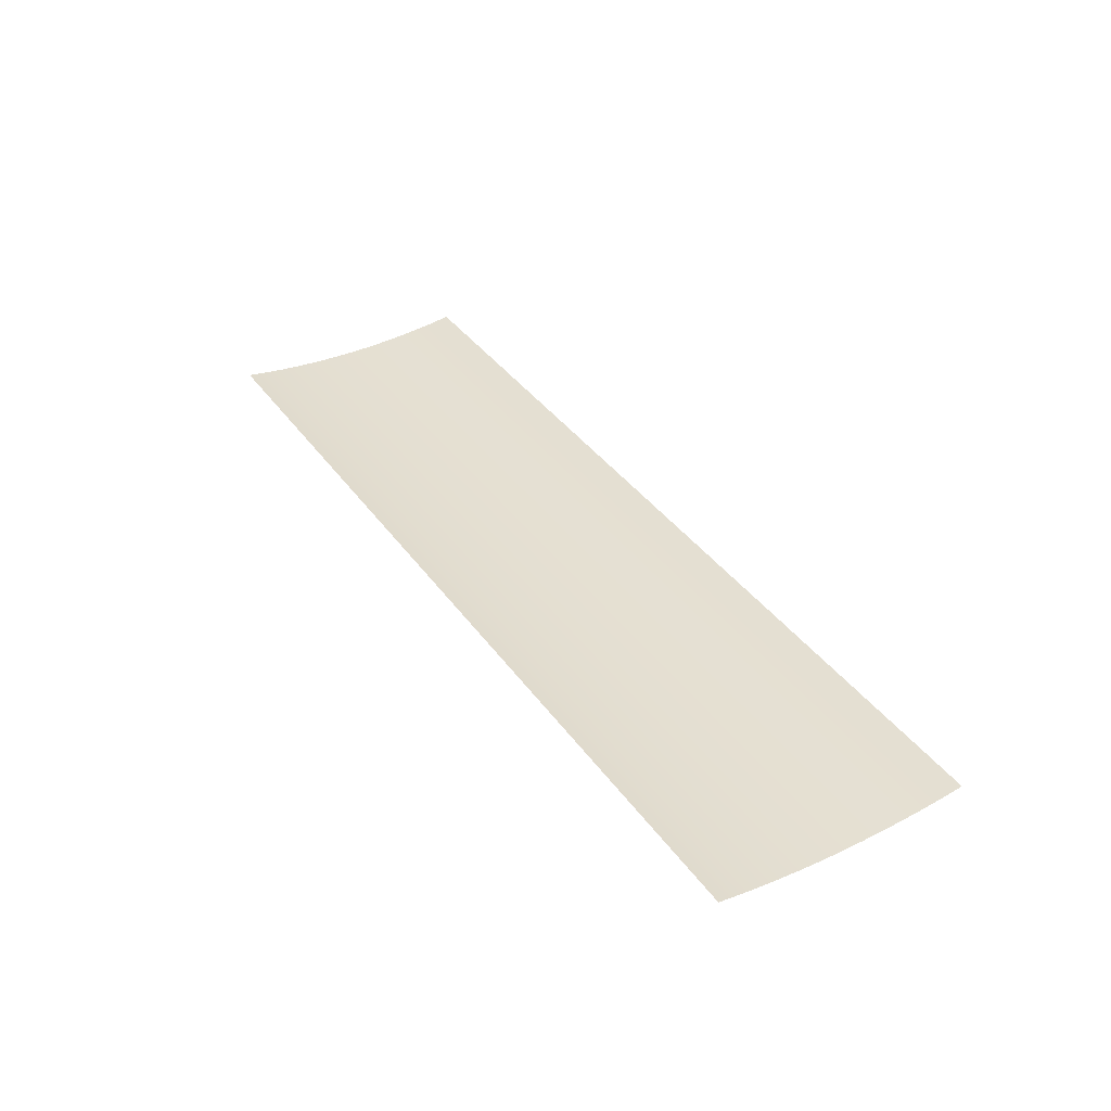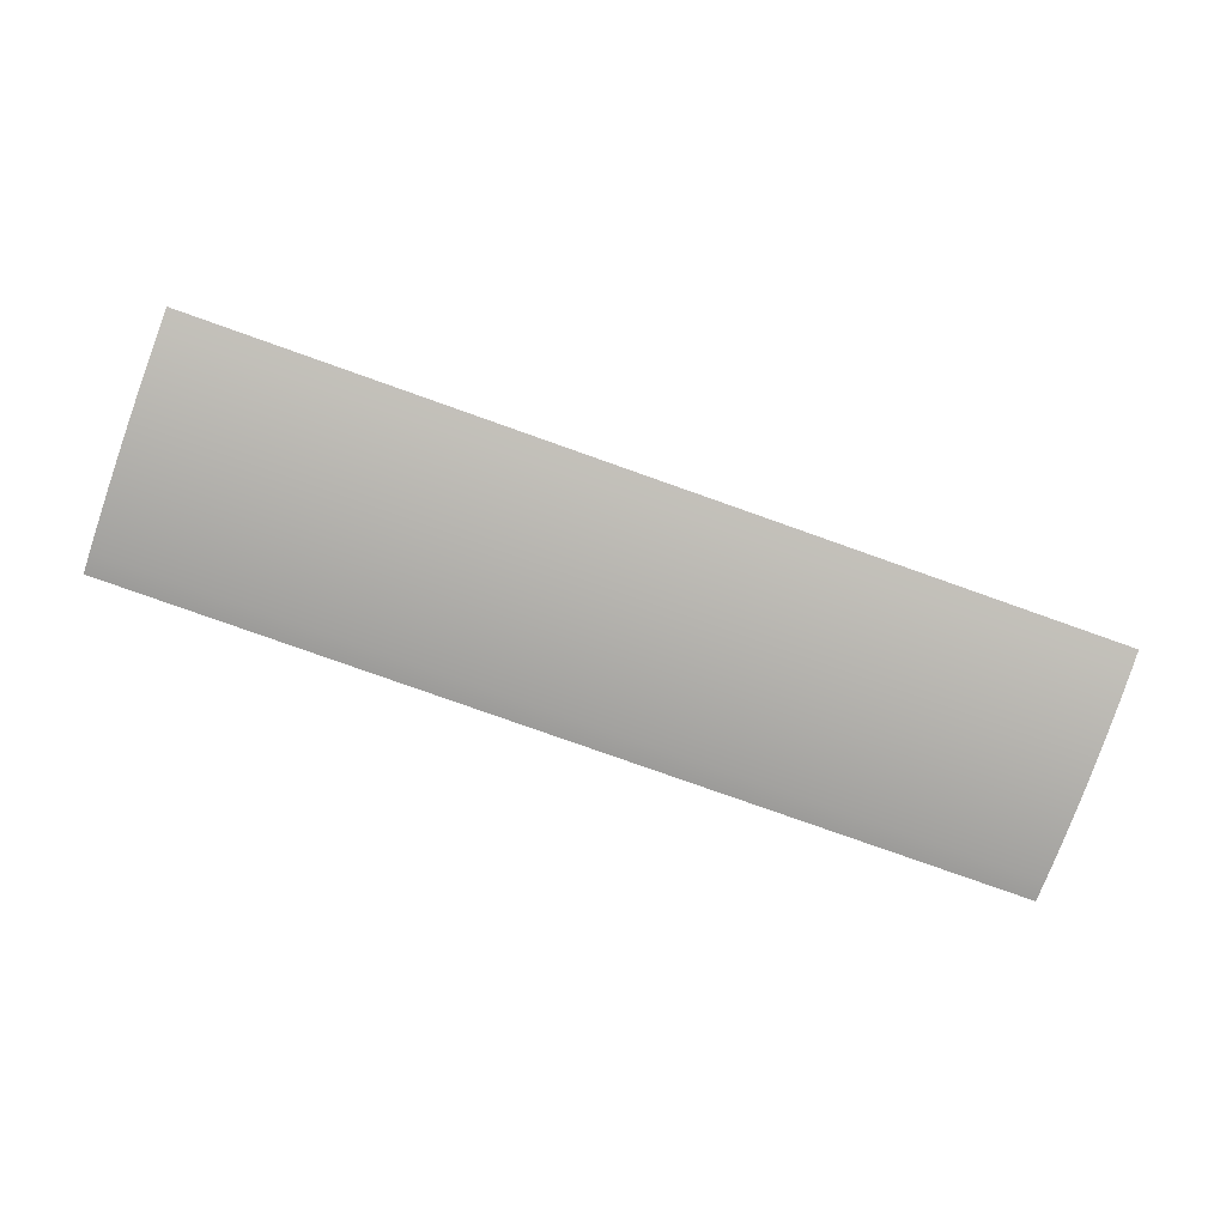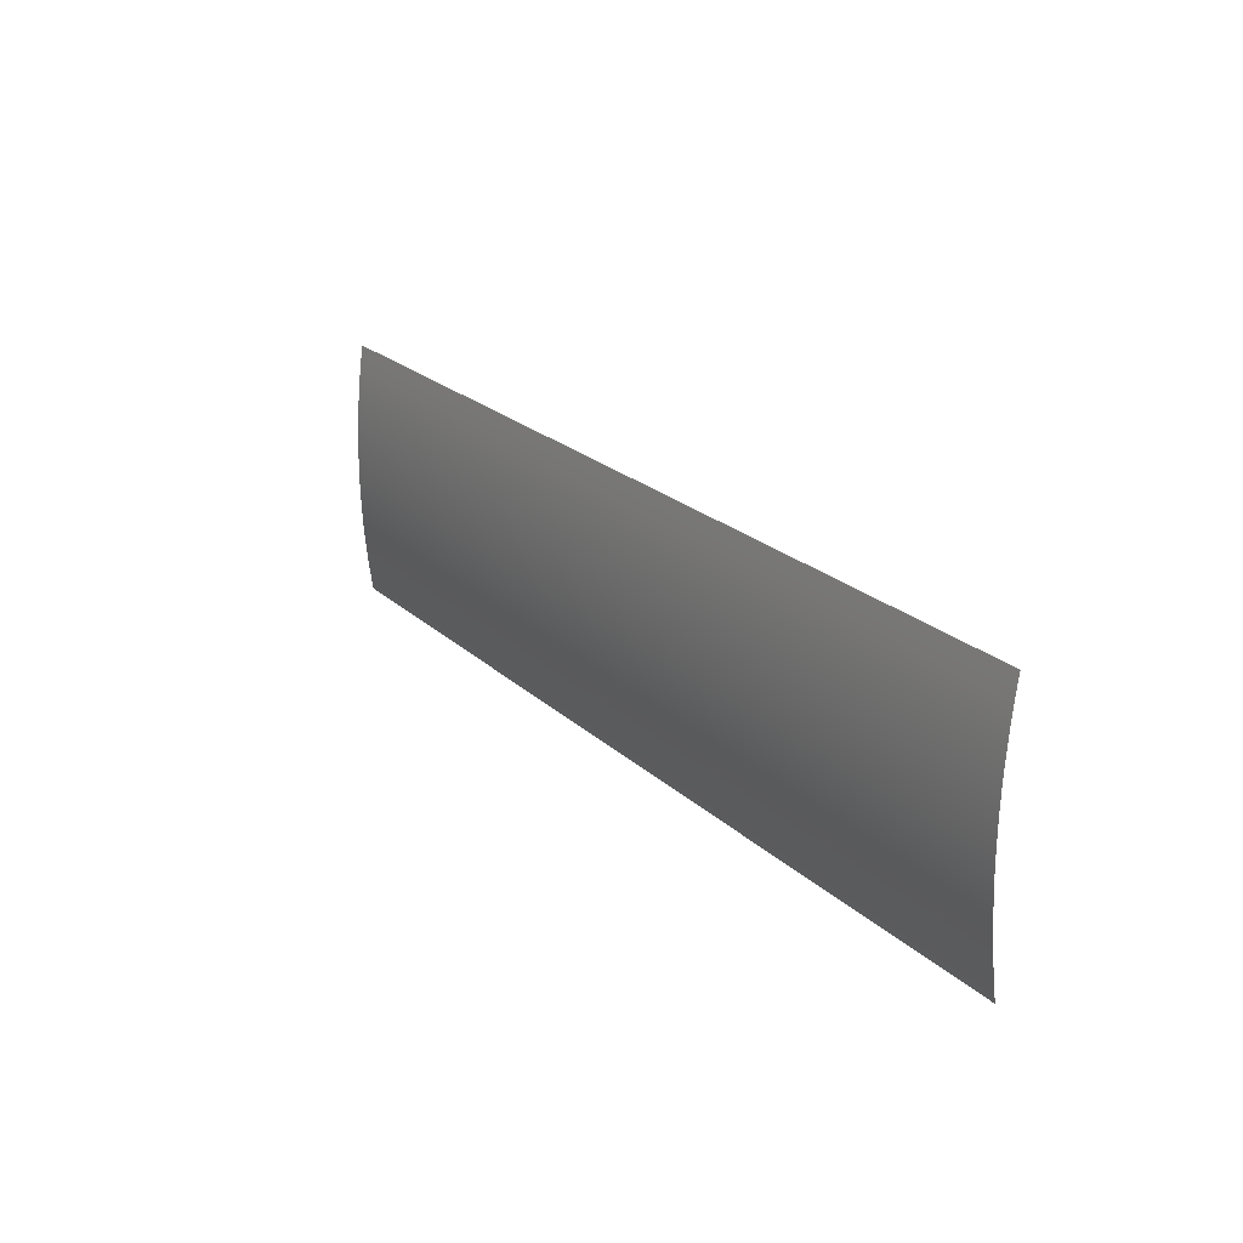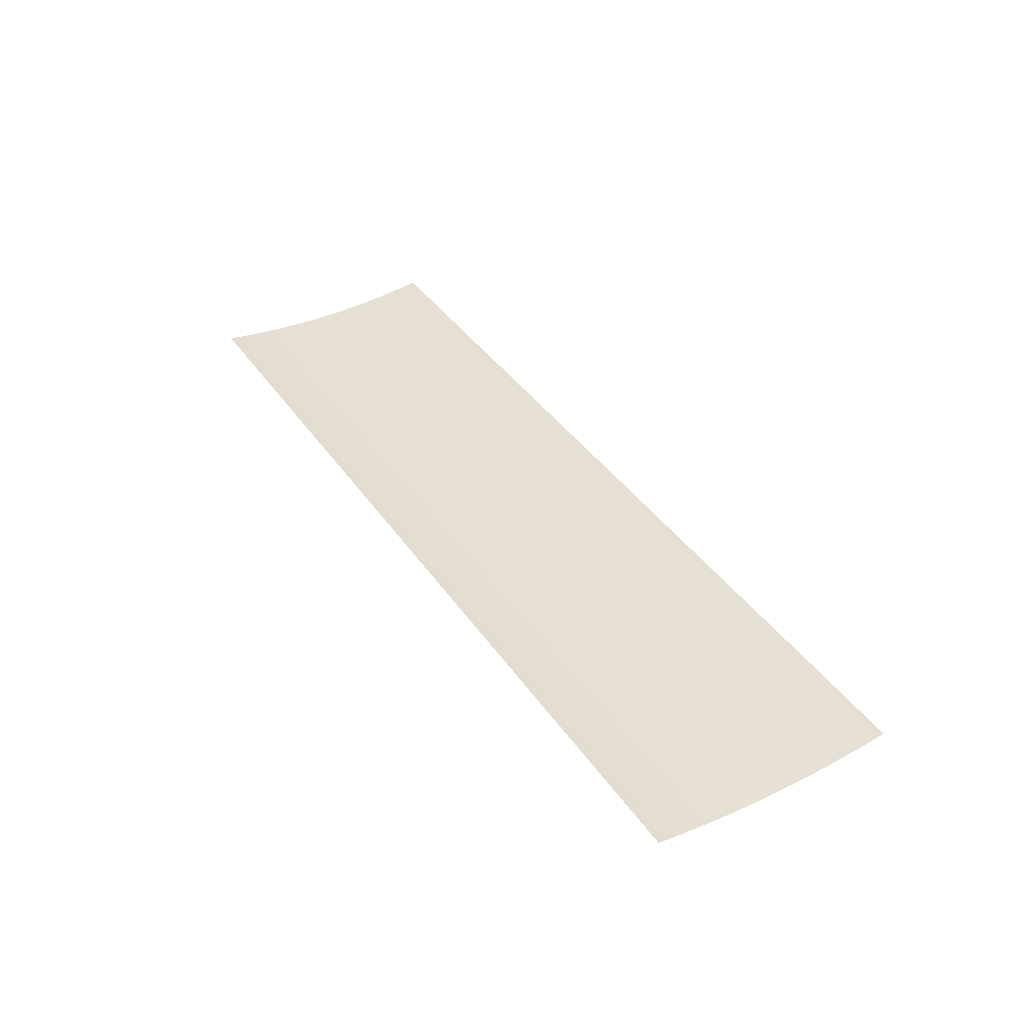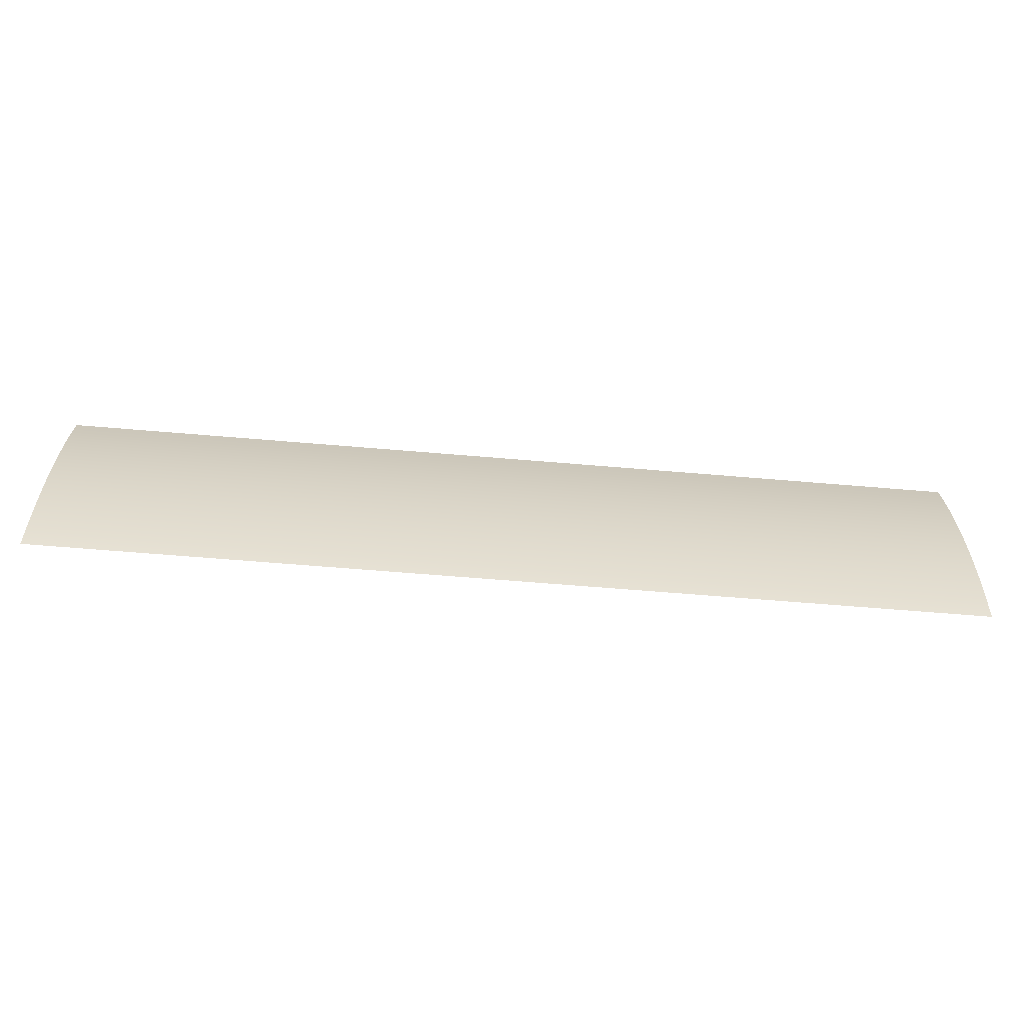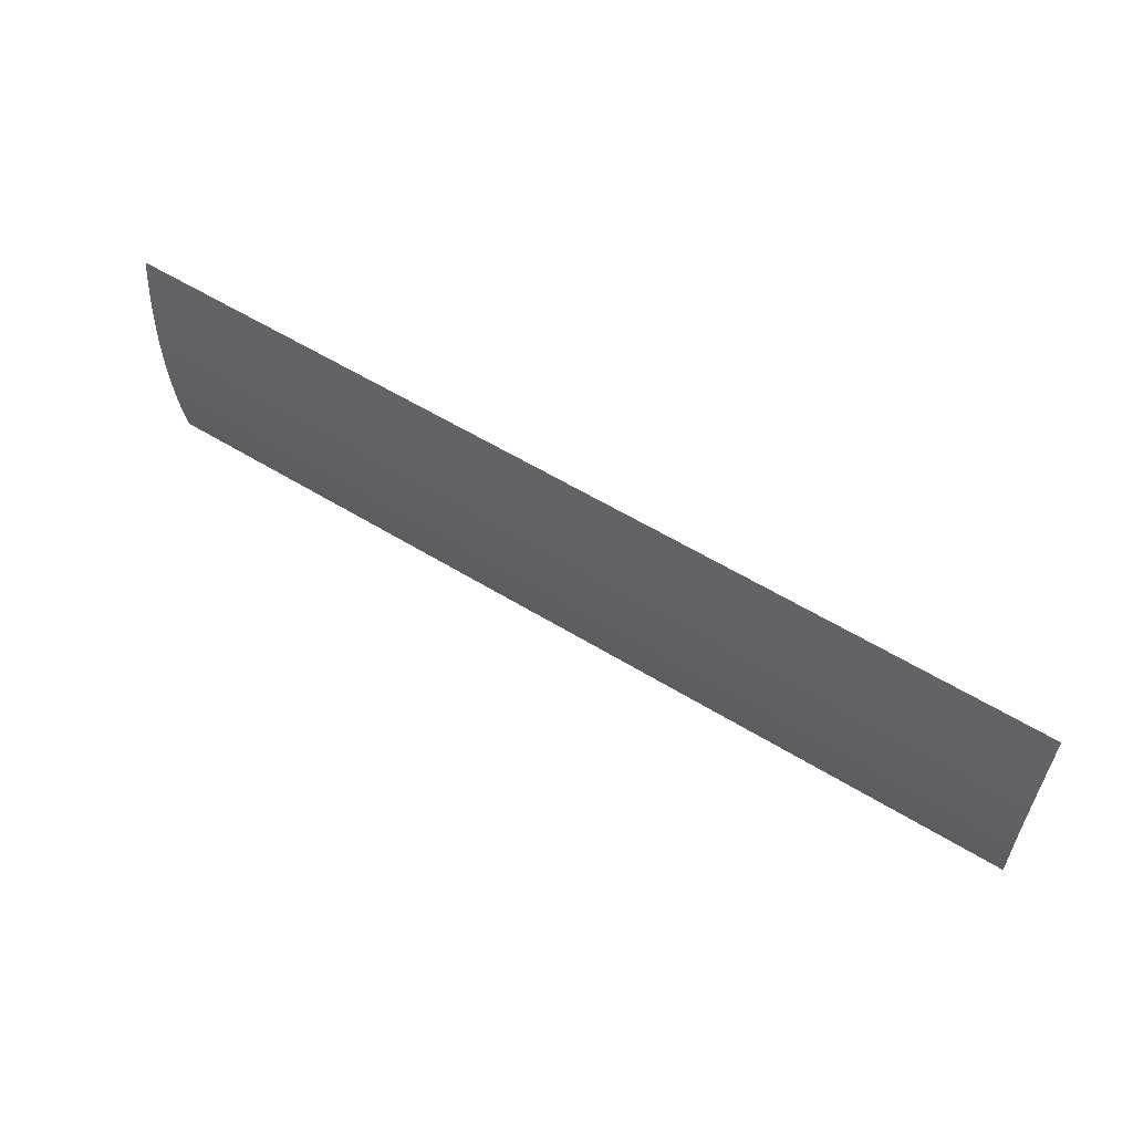
<metadata>
{"format":"obj","ext":"obj","renderer":"f3d","projection":"perspective","resolution":1024,"background":"white","views":[{"elev":37.5,"azim":-121.1,"up":"+Y"},{"elev":-79.4,"azim":-19.5,"up":"+Y"},{"elev":22.8,"azim":56.5,"up":"+Z"},{"elev":39.2,"azim":-120.8,"up":"+Y"},{"elev":-61.3,"azim":-5.0,"up":"+Z"},{"elev":58.3,"azim":32.3,"up":"+Z"}]}
</metadata>
<code>
o mesh42/mesh42-geometry/material_0/component_9#mesh42-geometry
v -0.06296 0.3925 0.06952
v 0.3031 0.3928 0.06113
v 0.3031 0.3925 0.06952
v 0.3031 0.3925 0.06952
v 0.3031 0.3928 0.06113
v -0.06296 0.3925 0.06952
v -0.06296 0.3924 0.07793
v 0.3031 0.3925 0.06952
v 0.3031 0.3924 0.07793
v 0.3031 0.3924 0.07793
v 0.3031 0.3925 0.06952
v -0.06296 0.3924 0.07793
v 0.3031 0.3928 0.06113
v -0.06296 0.3925 0.06952
v -0.06296 0.3928 0.06113
v -0.06296 0.3928 0.06113
v -0.06296 0.3925 0.06952
v 0.3031 0.3928 0.06113
v 0.3031 0.3925 0.06952
v -0.06296 0.3924 0.07793
v -0.06296 0.3925 0.06952
v -0.06296 0.3925 0.06952
v -0.06296 0.3924 0.07793
v 0.3031 0.3925 0.06952
v -0.06296 0.3928 0.06113
v 0.3031 0.3934 0.05274
v 0.3031 0.3928 0.06113
v 0.3031 0.3928 0.06113
v 0.3031 0.3934 0.05274
v -0.06296 0.3928 0.06113
v 0.3031 0.3924 0.07793
v -0.06296 0.3925 0.08633
v -0.06296 0.3924 0.07793
v -0.06296 0.3924 0.07793
v -0.06296 0.3925 0.08633
v 0.3031 0.3924 0.07793
v -0.06296 0.3925 0.08633
v 0.3031 0.3924 0.07793
v 0.3031 0.3925 0.08633
v 0.3031 0.3925 0.08633
v 0.3031 0.3924 0.07793
v -0.06296 0.3925 0.08633
v 0.3031 0.3934 0.05274
v -0.06296 0.3928 0.06113
v -0.06296 0.3934 0.05274
v -0.06296 0.3934 0.05274
v -0.06296 0.3928 0.06113
v 0.3031 0.3934 0.05274
v -0.06296 0.3934 0.05274
v 0.3031 0.3941 0.04437
v 0.3031 0.3934 0.05274
v 0.3031 0.3934 0.05274
v 0.3031 0.3941 0.04437
v -0.06296 0.3934 0.05274
v 0.3031 0.3925 0.08633
v -0.06296 0.3928 0.09473
v -0.06296 0.3925 0.08633
v -0.06296 0.3925 0.08633
v -0.06296 0.3928 0.09473
v 0.3031 0.3925 0.08633
v -0.06296 0.3928 0.09473
v 0.3031 0.3925 0.08633
v 0.3031 0.3928 0.09473
v 0.3031 0.3928 0.09473
v 0.3031 0.3925 0.08633
v -0.06296 0.3928 0.09473
v 0.3031 0.3941 0.04437
v -0.06296 0.3934 0.05274
v -0.06296 0.3941 0.04437
v -0.06296 0.3941 0.04437
v -0.06296 0.3934 0.05274
v 0.3031 0.3941 0.04437
v -0.06296 0.3962 0.1282
v 0.3031 0.3951 0.1198
v 0.3031 0.3962 0.1282
v 0.3031 0.3962 0.1282
v 0.3031 0.3951 0.1198
v -0.06296 0.3962 0.1282
v -0.06296 0.3941 0.04437
v 0.3031 0.3951 0.03602
v 0.3031 0.3941 0.04437
v 0.3031 0.3941 0.04437
v 0.3031 0.3951 0.03602
v -0.06296 0.3941 0.04437
v 0.3031 0.3928 0.09473
v -0.06296 0.3934 0.1031
v -0.06296 0.3928 0.09473
v -0.06296 0.3928 0.09473
v -0.06296 0.3934 0.1031
v 0.3031 0.3928 0.09473
v -0.06296 0.3934 0.1031
v 0.3031 0.3928 0.09473
v 0.3031 0.3934 0.1031
v 0.3031 0.3934 0.1031
v 0.3031 0.3928 0.09473
v -0.06296 0.3934 0.1031
v 0.3031 0.3951 0.03602
v -0.06296 0.3941 0.04437
v -0.06296 0.3951 0.03602
v -0.06296 0.3951 0.03602
v -0.06296 0.3941 0.04437
v 0.3031 0.3951 0.03602
v 0.3031 0.3951 0.1198
v -0.06296 0.3962 0.1282
v -0.06296 0.3951 0.1198
v -0.06296 0.3951 0.1198
v -0.06296 0.3962 0.1282
v 0.3031 0.3951 0.1198
v -0.06296 0.3951 0.1198
v 0.3031 0.3941 0.1115
v 0.3031 0.3951 0.1198
v 0.3031 0.3951 0.1198
v 0.3031 0.3941 0.1115
v -0.06296 0.3951 0.1198
v -0.06296 0.3951 0.03602
v 0.3031 0.3962 0.0277
v 0.3031 0.3951 0.03602
v 0.3031 0.3951 0.03602
v 0.3031 0.3962 0.0277
v -0.06296 0.3951 0.03602
v 0.3031 0.3934 0.1031
v -0.06296 0.3941 0.1115
v -0.06296 0.3934 0.1031
v -0.06296 0.3934 0.1031
v -0.06296 0.3941 0.1115
v 0.3031 0.3934 0.1031
v -0.06296 0.3941 0.1115
v 0.3031 0.3934 0.1031
v 0.3031 0.3941 0.1115
v 0.3031 0.3941 0.1115
v 0.3031 0.3934 0.1031
v -0.06296 0.3941 0.1115
v 0.3031 0.3962 0.0277
v -0.06296 0.3951 0.03602
v -0.06296 0.3962 0.0277
v -0.06296 0.3962 0.0277
v -0.06296 0.3951 0.03602
v 0.3031 0.3962 0.0277
v 0.3031 0.3941 0.1115
v -0.06296 0.3951 0.1198
v -0.06296 0.3941 0.1115
v -0.06296 0.3941 0.1115
v -0.06296 0.3951 0.1198
v 0.3031 0.3941 0.1115
f 1 2 3
f 4 5 6
f 7 8 9
f 10 11 12
f 13 14 15
f 16 17 18
f 19 20 21
f 22 23 24
f 25 26 27
f 28 29 30
f 31 32 33
f 34 35 36
f 37 38 39
f 40 41 42
f 43 44 45
f 46 47 48
f 49 50 51
f 52 53 54
f 55 56 57
f 58 59 60
f 61 62 63
f 64 65 66
f 67 68 69
f 70 71 72
f 73 74 75
f 76 77 78
f 79 80 81
f 82 83 84
f 85 86 87
f 88 89 90
f 91 92 93
f 94 95 96
f 97 98 99
f 100 101 102
f 103 104 105
f 106 107 108
f 109 110 111
f 112 113 114
f 115 116 117
f 118 119 120
f 121 122 123
f 124 125 126
f 127 128 129
f 130 131 132
f 133 134 135
f 136 137 138
f 139 140 141
f 142 143 144

</code>
